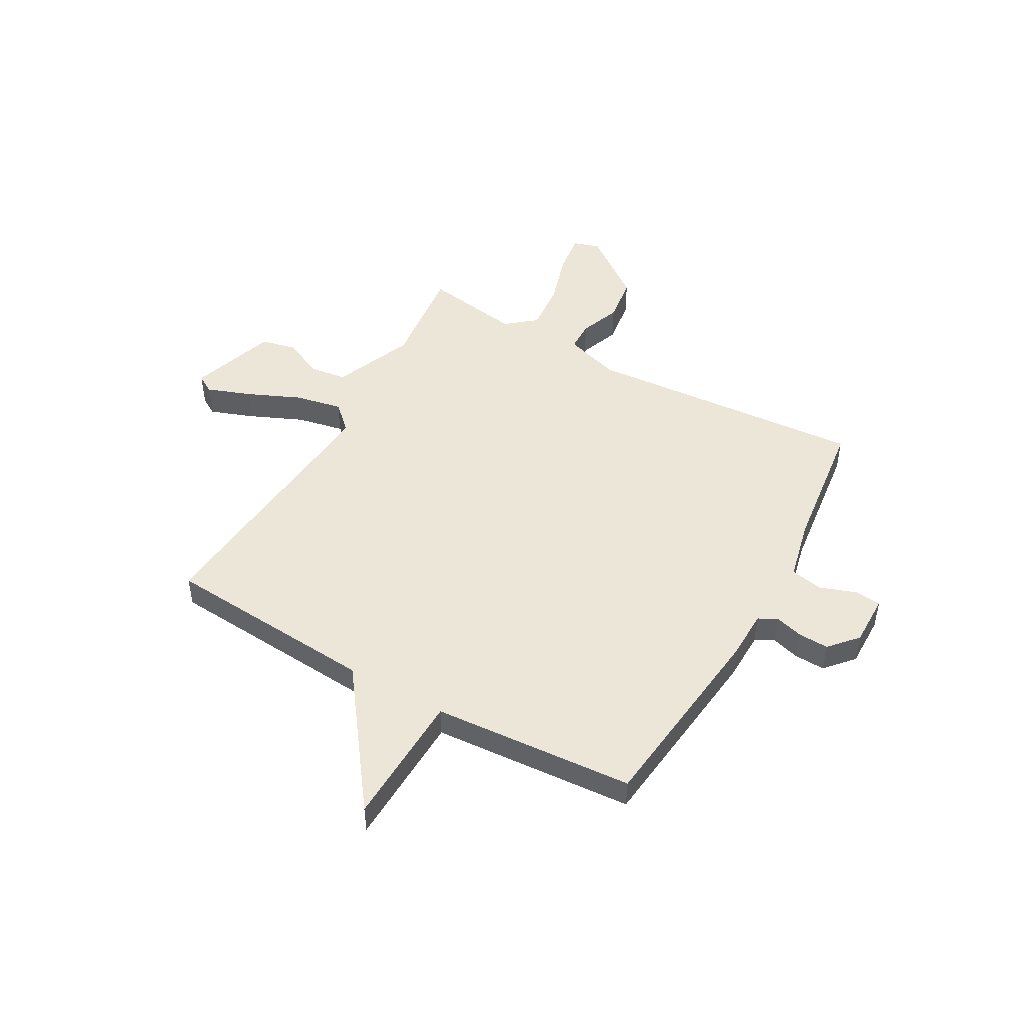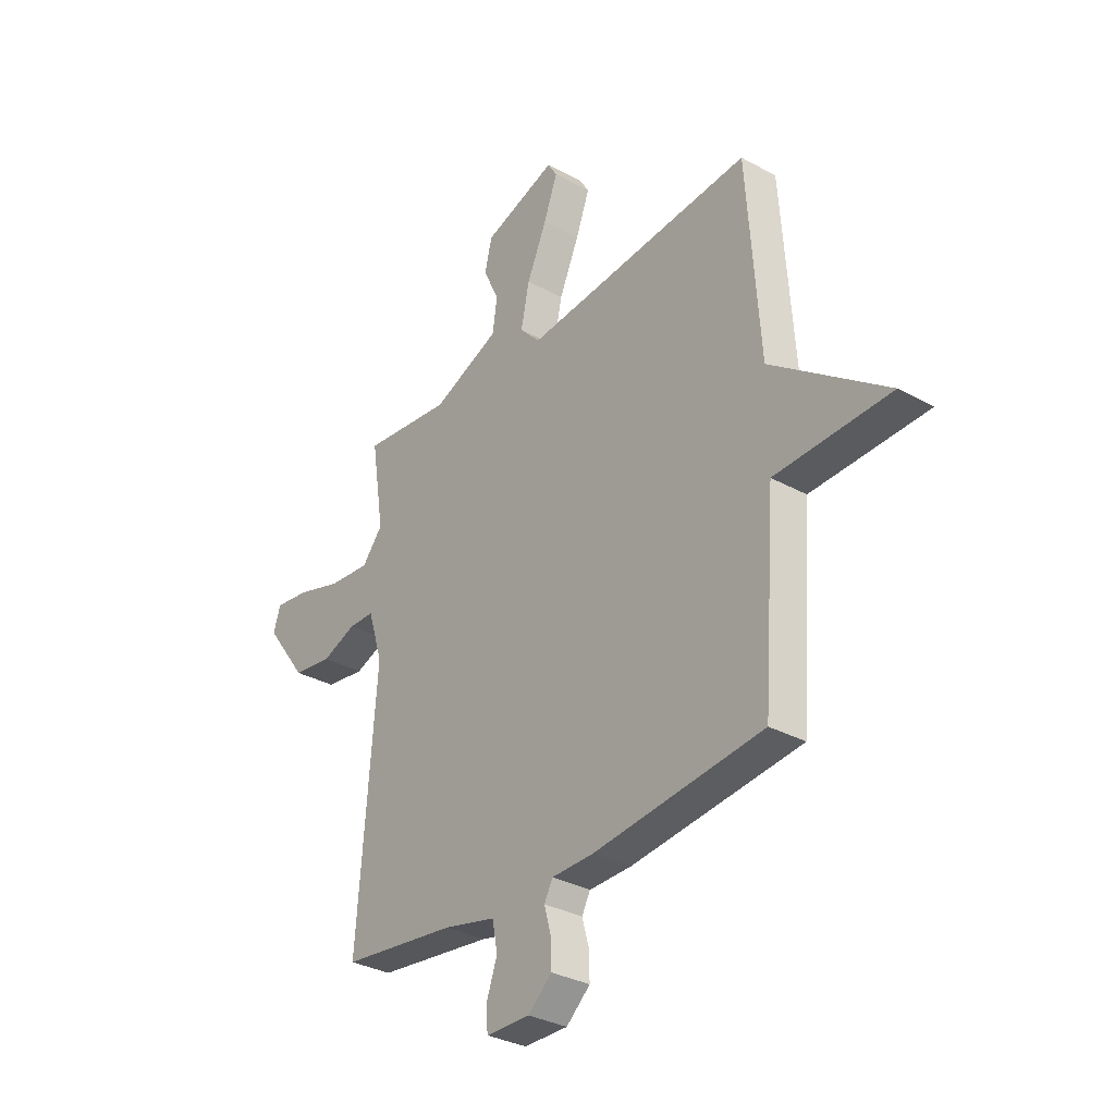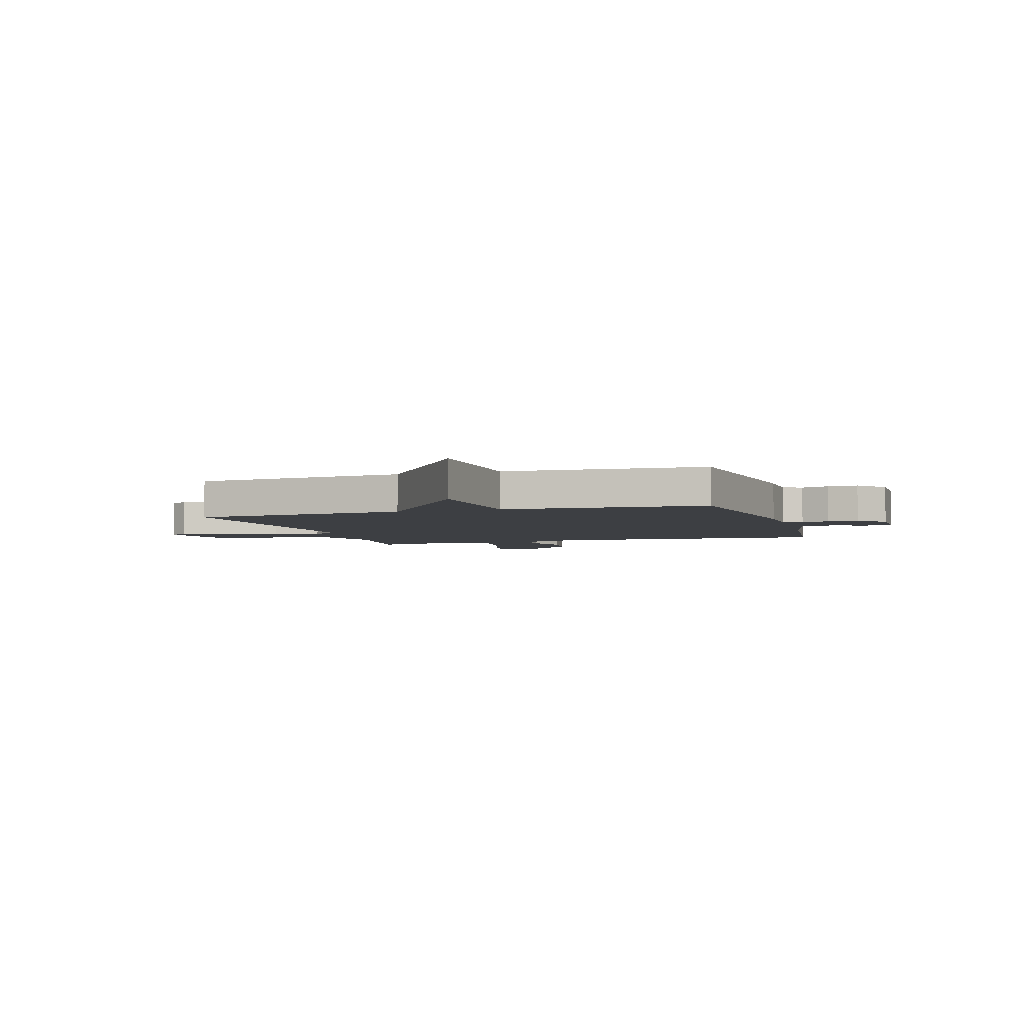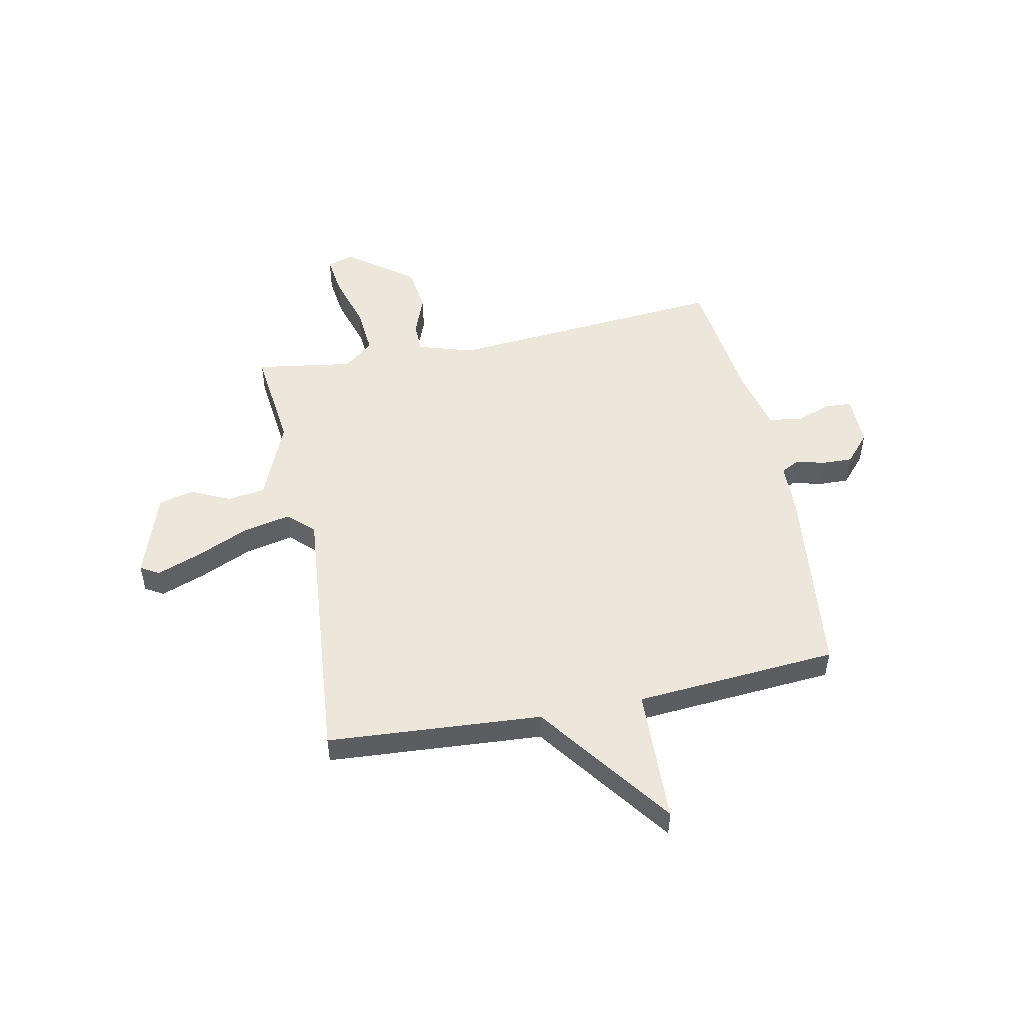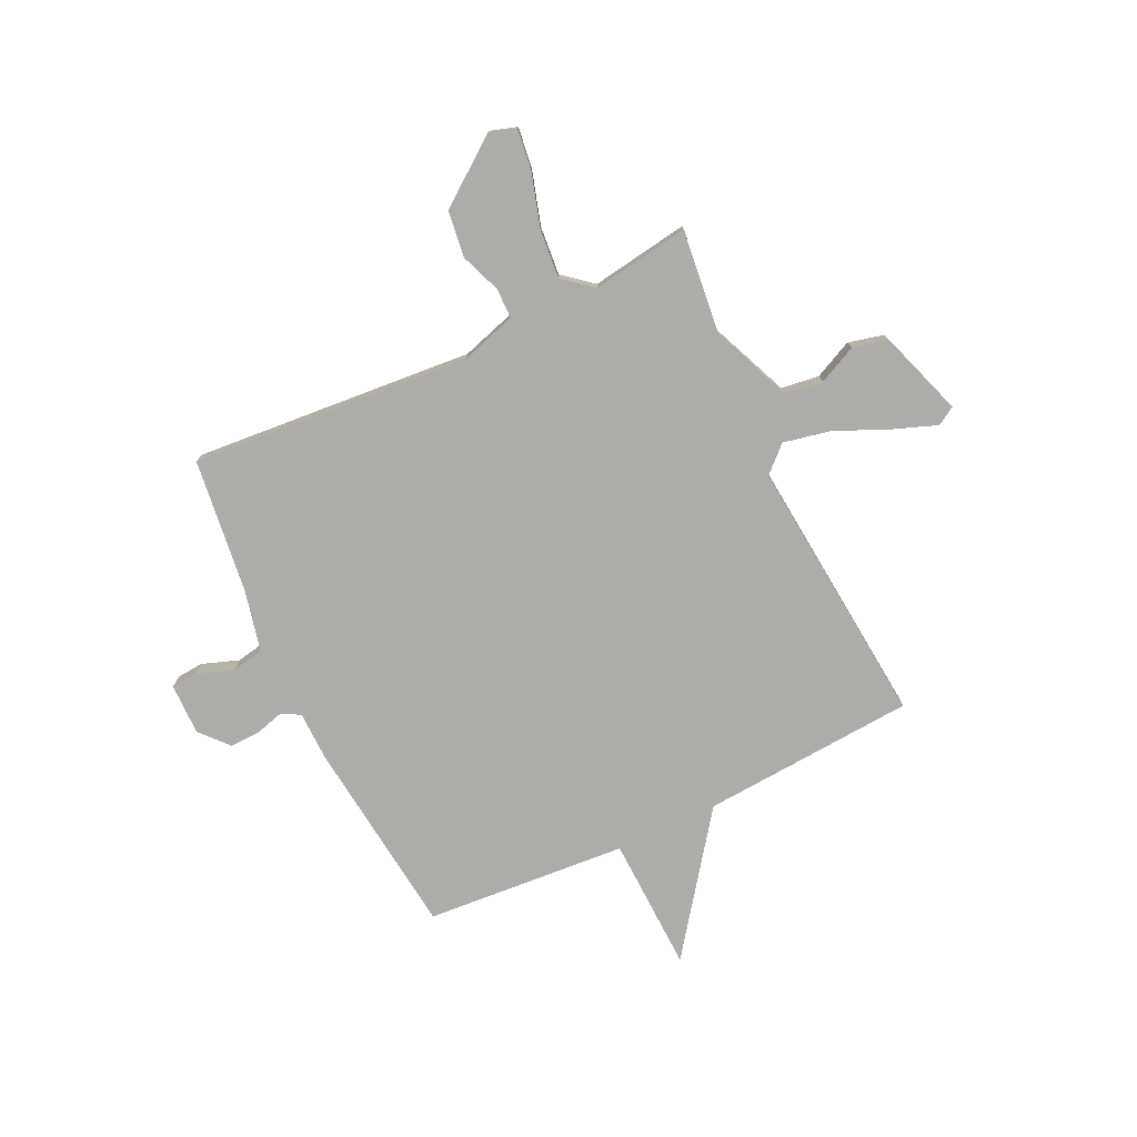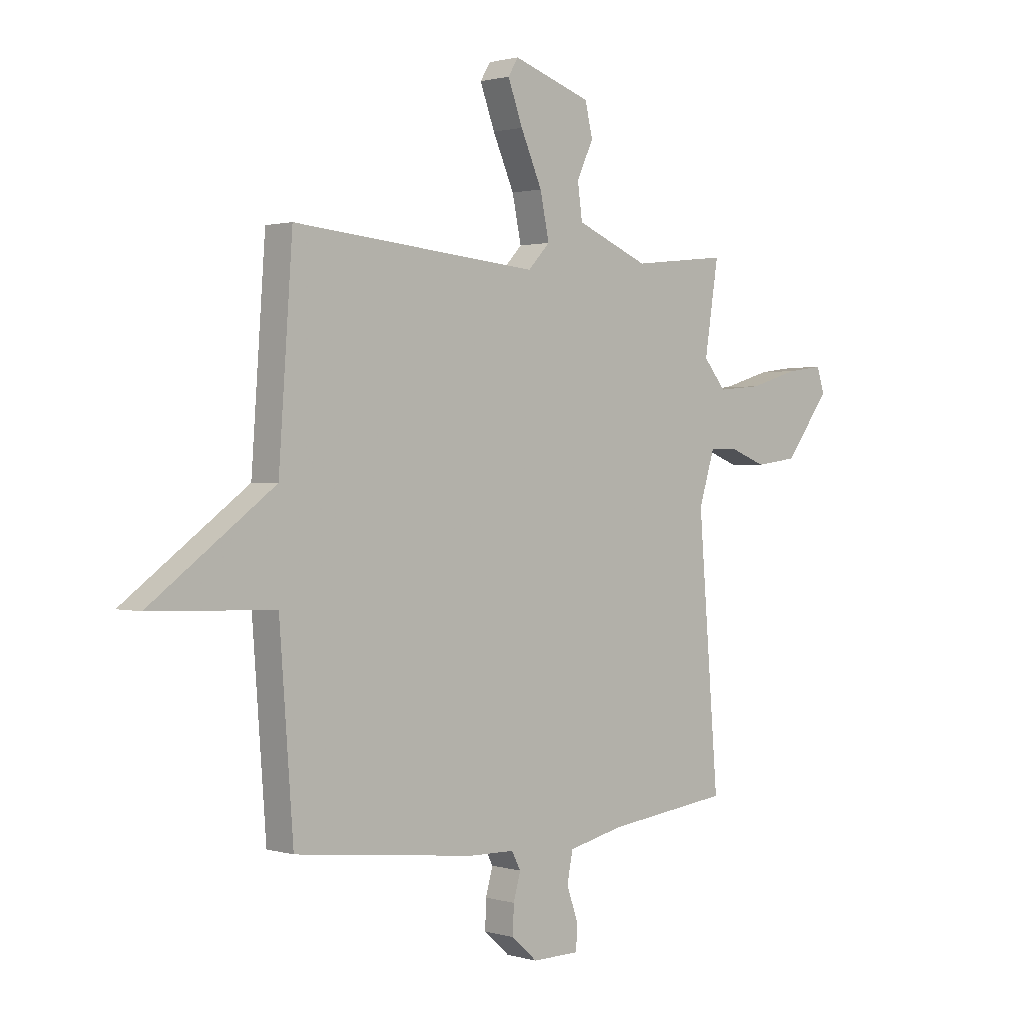
<metadata>
{"format":"obj","ext":"obj","renderer":"f3d","projection":"perspective","resolution":1024,"background":"white","views":[{"elev":48.6,"azim":119.4,"up":"+Y"},{"elev":-32.0,"azim":52.2,"up":"+Z"},{"elev":-4.1,"azim":107.5,"up":"+Y"},{"elev":50.7,"azim":78.4,"up":"+Y"},{"elev":-76.8,"azim":-64.6,"up":"+Y"},{"elev":1.2,"azim":136.5,"up":"+Z"}]}
</metadata>
<code>
v -0.5 0.07 0.5
v -0.299 0.07 0.478
v -0.146 0.07 0.542
v -0.136 0.07 0.615
v -0.171 0.07 0.689
v -0.155 0.07 0.757
v 0.01 0.07 0.813
v 0.031 0.07 0.778
v 0 0.07 0.694
v -0.045 0.07 0.592
v -0.064 0.07 0.501
v -0.018 0.07 0.452
v 0.5 0.07 0.5
v 0.529 0.07 0.089
v 0.789 0.07 -0.102
v 0.529 0.07 -0.111
v 0.5 0.07 -0.5
v 0.118 0.07 -0.544
v 0.023 0.07 -0.546
v 0.004 0.07 -0.582
v 0.019 0.07 -0.636
v 0.021 0.07 -0.695
v -0.033 0.07 -0.743
v -0.132 0.07 -0.742
v -0.136 0.07 -0.692
v -0.111 0.07 -0.621
v -0.123 0.07 -0.559
v -0.24 0.07 -0.532
v -0.5 0.07 -0.5
v -0.457 0.07 0.038
v -0.49 0.07 0.145
v -0.548 0.07 0.146
v -0.626 0.07 0.116
v -0.715 0.07 0.128
v -0.809 0.07 0.254
v -0.793 0.07 0.305
v -0.715 0.07 0.295
v -0.611 0.07 0.264
v -0.518 0.07 0.256
v -0.471 0.07 0.313
v -0.5 0 0.5
v -0.299 0 0.478
v -0.146 0 0.542
v -0.136 0 0.615
v -0.171 0 0.689
v -0.155 0 0.757
v 0.01 0 0.813
v 0.031 0 0.778
v 0 0 0.694
v -0.045 0 0.592
v -0.064 0 0.501
v -0.018 0 0.452
v 0.5 0 0.5
v 0.529 0 0.089
v 0.789 0 -0.102
v 0.529 0 -0.111
v 0.5 0 -0.5
v 0.118 0 -0.544
v 0.023 0 -0.546
v 0.004 0 -0.582
v 0.019 0 -0.636
v 0.021 0 -0.695
v -0.033 0 -0.743
v -0.132 0 -0.742
v -0.136 0 -0.692
v -0.111 0 -0.621
v -0.123 0 -0.559
v -0.24 0 -0.532
v -0.5 0 -0.5
v -0.457 0 0.038
v -0.49 0 0.145
v -0.548 0 0.146
v -0.626 0 0.116
v -0.715 0 0.128
v -0.809 0 0.254
v -0.793 0 0.305
v -0.715 0 0.295
v -0.611 0 0.264
v -0.518 0 0.256
v -0.471 0 0.313
f 36 37 38
f 35 36 38
f 34 35 38
f 33 34 38
f 32 33 38
f 31 32 38 39
f 30 31 39 40
f 28 29 30
f 27 28 30 40
f 24 25 26
f 23 24 26
f 22 23 26
f 21 22 26
f 20 21 26
f 19 20 26 27
f 16 17 18 19
f 40 1 2
f 27 40 2
f 19 27 2
f 16 19 2
f 12 13 14
f 15 16 2
f 14 15 2
f 12 14 2
f 8 9 10
f 7 8 10
f 6 7 10
f 5 6 10
f 4 5 10
f 3 4 10 11
f 2 3 11 12
f 78 77 76
f 78 76 75
f 78 75 74
f 78 74 73
f 78 73 72
f 79 78 72 71
f 80 79 71 70
f 70 69 68
f 80 70 68 67
f 66 65 64
f 66 64 63
f 66 63 62
f 66 62 61
f 66 61 60
f 67 66 60 59
f 59 58 57 56
f 42 41 80
f 42 80 67
f 42 67 59
f 42 59 56
f 54 53 52
f 42 56 55
f 42 55 54
f 42 54 52
f 50 49 48
f 50 48 47
f 50 47 46
f 50 46 45
f 50 45 44
f 51 50 44 43
f 52 51 43 42
f 1 41 42 2
f 2 42 43 3
f 3 43 44 4
f 4 44 45 5
f 5 45 46 6
f 6 46 47 7
f 7 47 48 8
f 8 48 49 9
f 9 49 50 10
f 10 50 51 11
f 11 51 52 12
f 12 52 53 13
f 13 53 54 14
f 14 54 55 15
f 15 55 56 16
f 16 56 57 17
f 17 57 58 18
f 18 58 59 19
f 19 59 60 20
f 20 60 61 21
f 21 61 62 22
f 22 62 63 23
f 23 63 64 24
f 24 64 65 25
f 25 65 66 26
f 26 66 67 27
f 27 67 68 28
f 28 68 69 29
f 29 69 70 30
f 30 70 71 31
f 31 71 72 32
f 32 72 73 33
f 33 73 74 34
f 34 74 75 35
f 35 75 76 36
f 36 76 77 37
f 37 77 78 38
f 38 78 79 39
f 39 79 80 40
f 40 80 41 1

</code>
